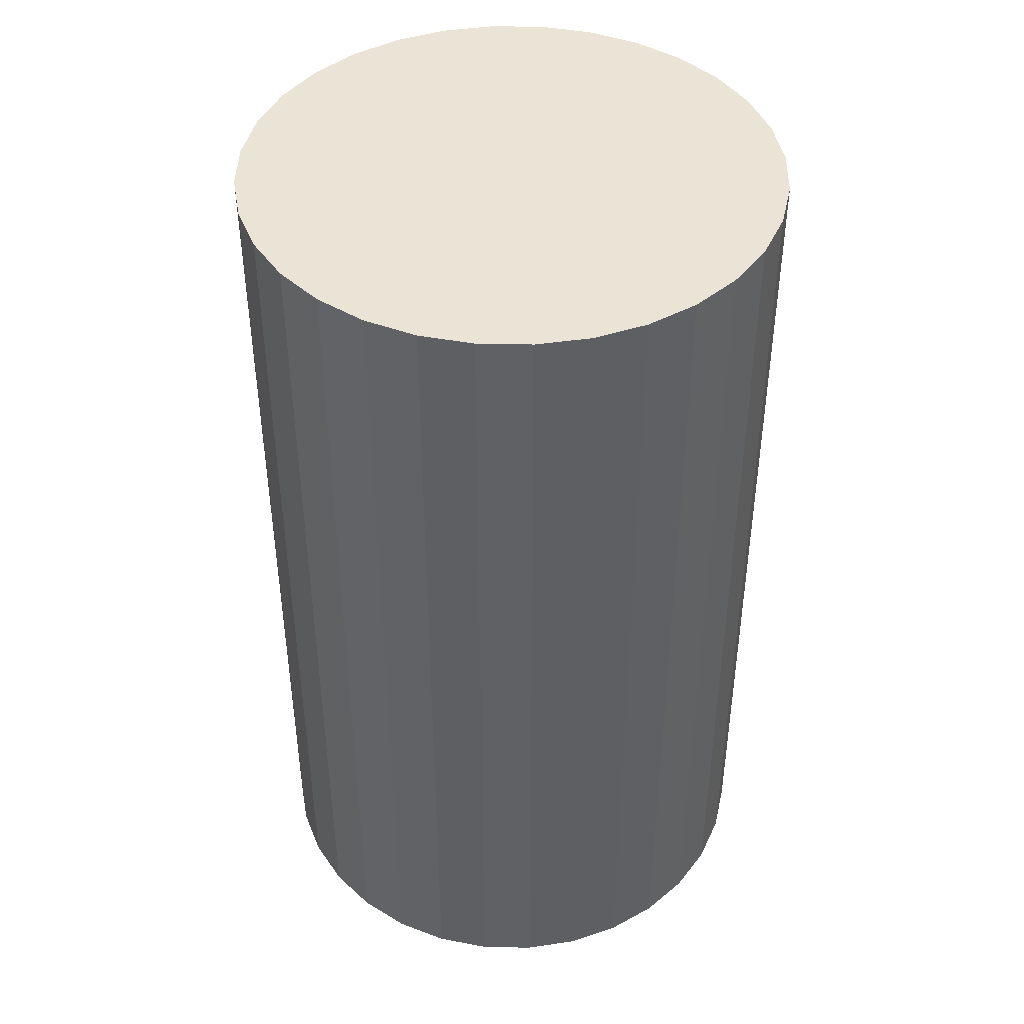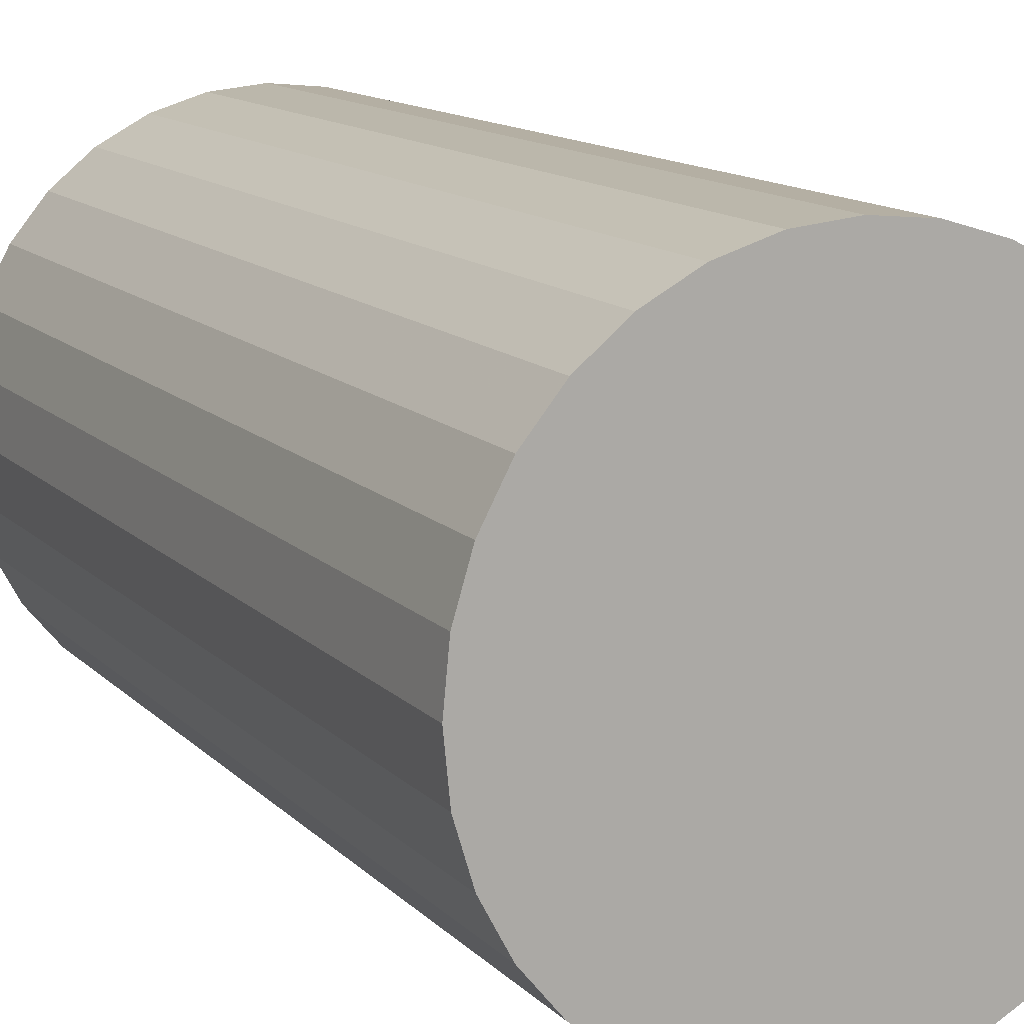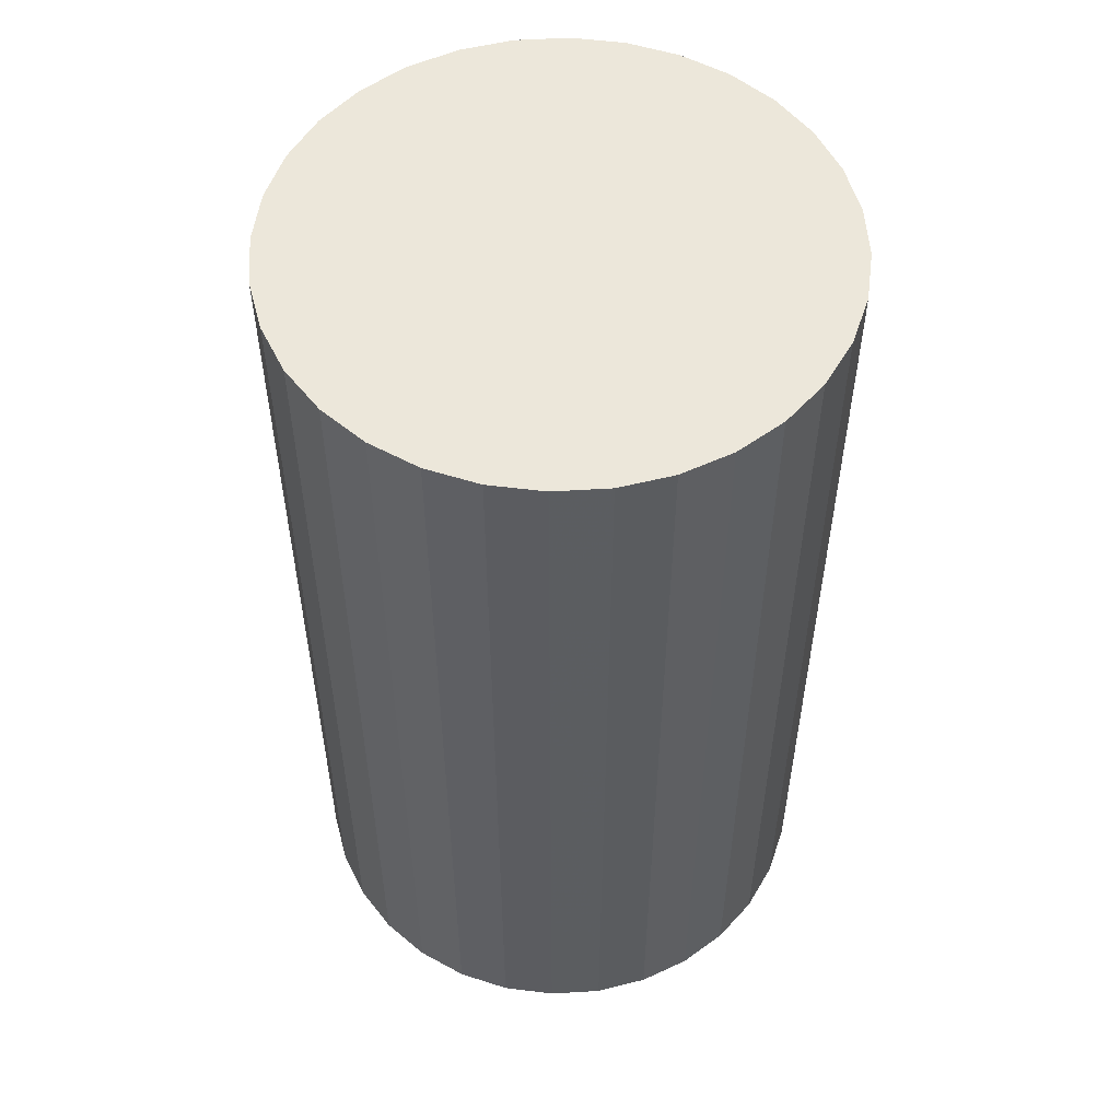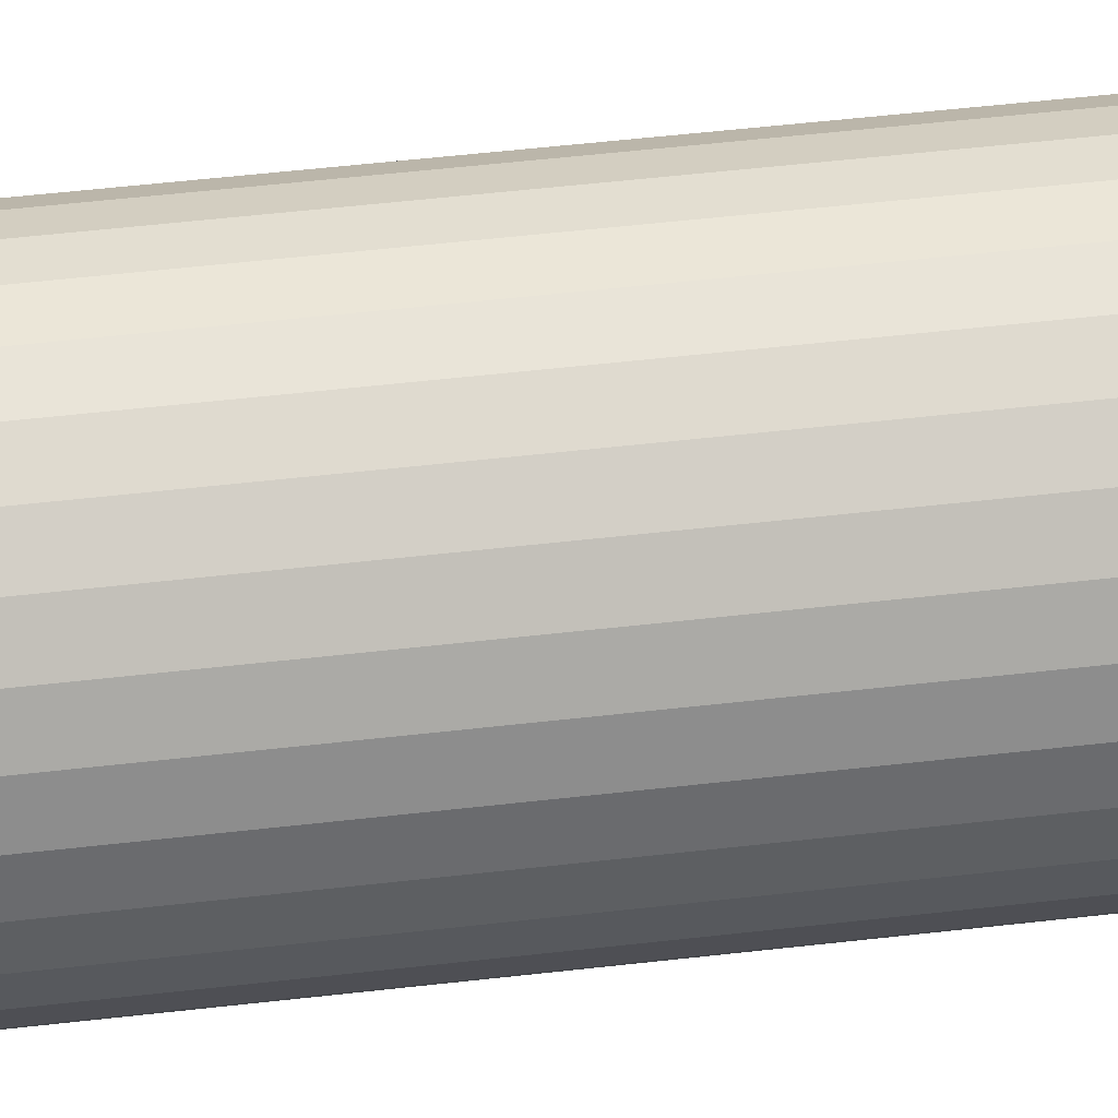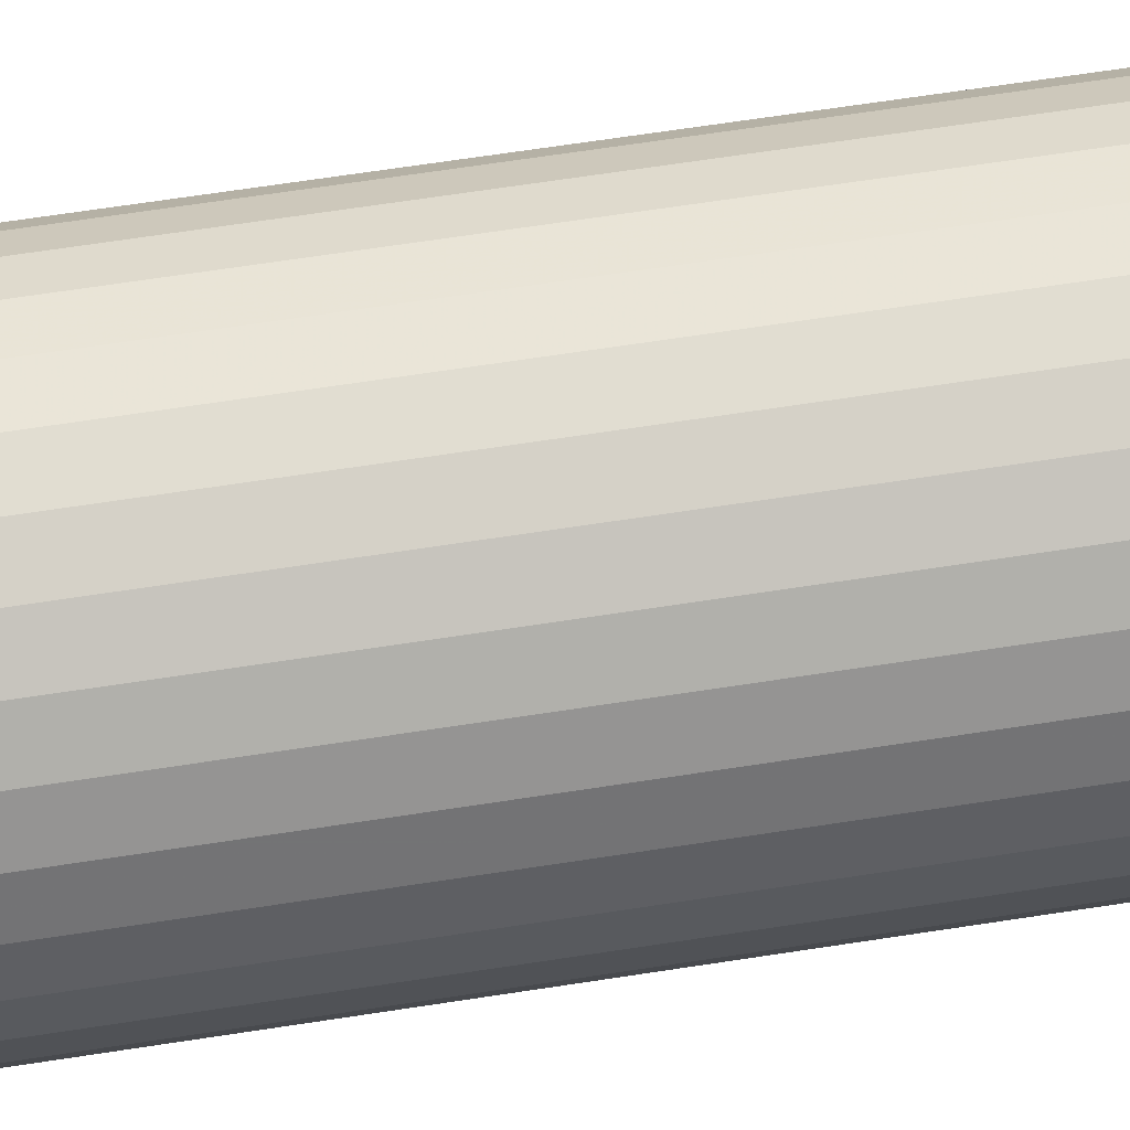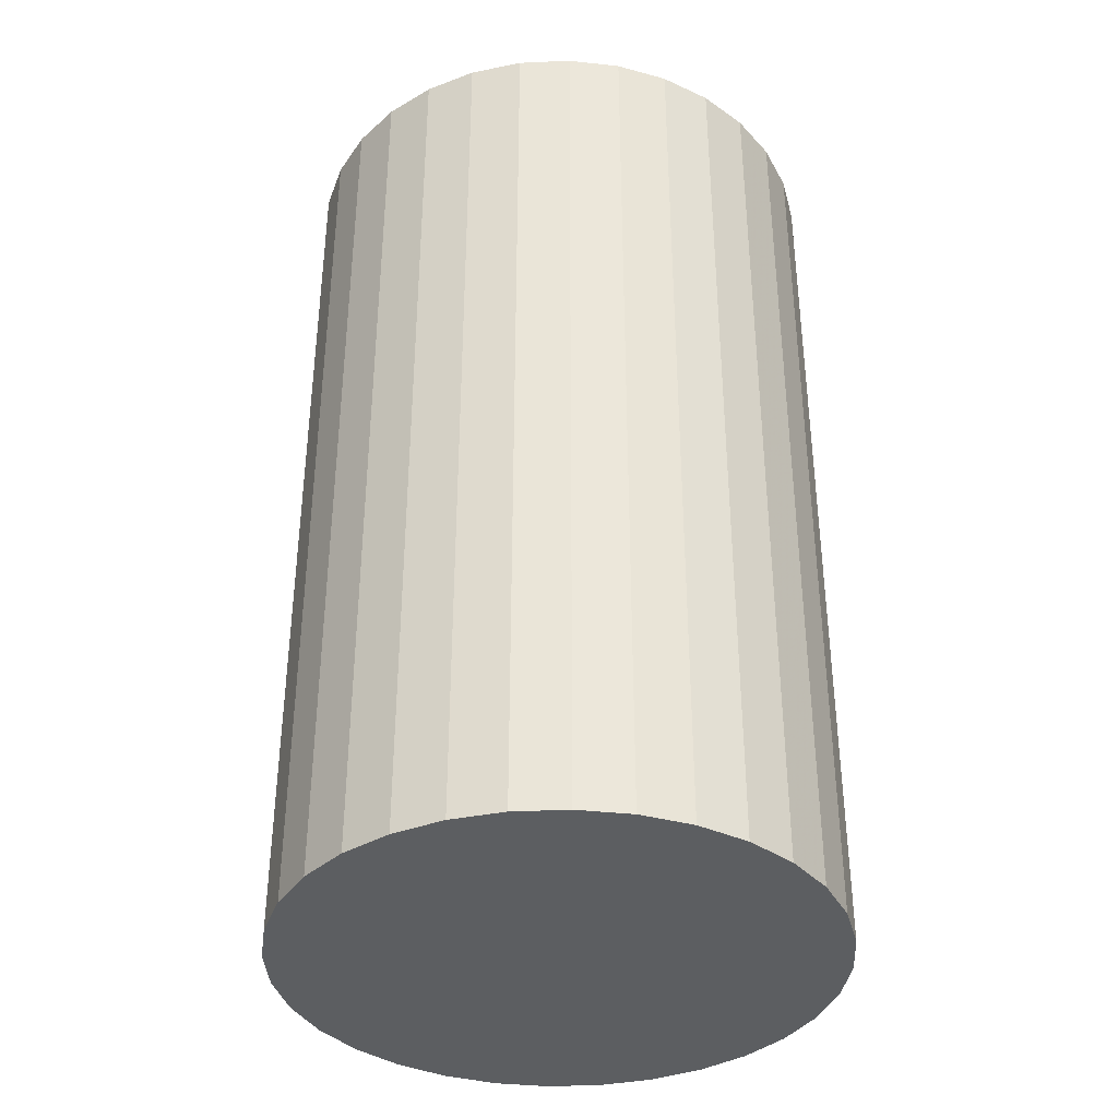
<metadata>
{"format":"obj","ext":"obj","renderer":"f3d","projection":"perspective","resolution":1024,"background":"white","views":[{"elev":43.8,"azim":-4.3,"up":"+Z"},{"elev":12.8,"azim":153.9,"up":"+Y"},{"elev":53.9,"azim":80.7,"up":"+Z"},{"elev":65.3,"azim":-96.2,"up":"+Y"},{"elev":74.1,"azim":-98.4,"up":"+Y"},{"elev":-37.3,"azim":143.9,"up":"+Z"}]}
</metadata>
<code>
v 0 0 -0.03635
v 0.02122 0 -0.03635
v 0.02122 0 0.03635
v 0 0 0.03635
v 0.02081 0.00414 -0.03635
v 0.02081 0.00414 0.03635
v 0.0196 0.00812 -0.03635
v 0.0196 0.00812 0.03635
v 0.01764 0.01179 -0.03635
v 0.01764 0.01179 0.03635
v 0.015 0.015 -0.03635
v 0.015 0.015 0.03635
v 0.01179 0.01764 -0.03635
v 0.01179 0.01764 0.03635
v 0.00812 0.0196 -0.03635
v 0.00812 0.0196 0.03635
v 0.00414 0.02081 -0.03635
v 0.00414 0.02081 0.03635
v 0 0.02122 -0.03635
v 0 0.02122 0.03635
v -0.00414 0.02081 -0.03635
v -0.00414 0.02081 0.03635
v -0.00812 0.0196 -0.03635
v -0.00812 0.0196 0.03635
v -0.01179 0.01764 -0.03635
v -0.01179 0.01764 0.03635
v -0.015 0.015 -0.03635
v -0.015 0.015 0.03635
v -0.01764 0.01179 -0.03635
v -0.01764 0.01179 0.03635
v -0.0196 0.00812 -0.03635
v -0.0196 0.00812 0.03635
v -0.02081 0.00414 -0.03635
v -0.02081 0.00414 0.03635
v -0.02122 0 -0.03635
v -0.02122 0 0.03635
v -0.02081 -0.00414 -0.03635
v -0.02081 -0.00414 0.03635
v -0.0196 -0.00812 -0.03635
v -0.0196 -0.00812 0.03635
v -0.01764 -0.01179 -0.03635
v -0.01764 -0.01179 0.03635
v -0.015 -0.015 -0.03635
v -0.015 -0.015 0.03635
v -0.01179 -0.01764 -0.03635
v -0.01179 -0.01764 0.03635
v -0.00812 -0.0196 -0.03635
v -0.00812 -0.0196 0.03635
v -0.00414 -0.02081 -0.03635
v -0.00414 -0.02081 0.03635
v -0 -0.02122 -0.03635
v -0 -0.02122 0.03635
v 0.00414 -0.02081 -0.03635
v 0.00414 -0.02081 0.03635
v 0.00812 -0.0196 -0.03635
v 0.00812 -0.0196 0.03635
v 0.01179 -0.01764 -0.03635
v 0.01179 -0.01764 0.03635
v 0.015 -0.015 -0.03635
v 0.015 -0.015 0.03635
v 0.01764 -0.01179 -0.03635
v 0.01764 -0.01179 0.03635
v 0.0196 -0.00812 -0.03635
v 0.0196 -0.00812 0.03635
v 0.02081 -0.00414 -0.03635
v 0.02081 -0.00414 0.03635
f 2 1 5
f 2 5 3
f 3 5 6
f 3 6 4
f 5 1 7
f 5 7 6
f 6 7 8
f 6 8 4
f 7 1 9
f 7 9 8
f 8 9 10
f 8 10 4
f 9 1 11
f 9 11 10
f 10 11 12
f 10 12 4
f 11 1 13
f 11 13 12
f 12 13 14
f 12 14 4
f 13 1 15
f 13 15 14
f 14 15 16
f 14 16 4
f 15 1 17
f 15 17 16
f 16 17 18
f 16 18 4
f 17 1 19
f 17 19 18
f 18 19 20
f 18 20 4
f 19 1 21
f 19 21 20
f 20 21 22
f 20 22 4
f 21 1 23
f 21 23 22
f 22 23 24
f 22 24 4
f 23 1 25
f 23 25 24
f 24 25 26
f 24 26 4
f 25 1 27
f 25 27 26
f 26 27 28
f 26 28 4
f 27 1 29
f 27 29 28
f 28 29 30
f 28 30 4
f 29 1 31
f 29 31 30
f 30 31 32
f 30 32 4
f 31 1 33
f 31 33 32
f 32 33 34
f 32 34 4
f 33 1 35
f 33 35 34
f 34 35 36
f 34 36 4
f 35 1 37
f 35 37 36
f 36 37 38
f 36 38 4
f 37 1 39
f 37 39 38
f 38 39 40
f 38 40 4
f 39 1 41
f 39 41 40
f 40 41 42
f 40 42 4
f 41 1 43
f 41 43 42
f 42 43 44
f 42 44 4
f 43 1 45
f 43 45 44
f 44 45 46
f 44 46 4
f 45 1 47
f 45 47 46
f 46 47 48
f 46 48 4
f 47 1 49
f 47 49 48
f 48 49 50
f 48 50 4
f 49 1 51
f 49 51 50
f 50 51 52
f 50 52 4
f 51 1 53
f 51 53 52
f 52 53 54
f 52 54 4
f 53 1 55
f 53 55 54
f 54 55 56
f 54 56 4
f 55 1 57
f 55 57 56
f 56 57 58
f 56 58 4
f 57 1 59
f 57 59 58
f 58 59 60
f 58 60 4
f 59 1 61
f 59 61 60
f 60 61 62
f 60 62 4
f 61 1 63
f 61 63 62
f 62 63 64
f 62 64 4
f 63 1 65
f 63 65 64
f 64 65 66
f 64 66 4
f 65 1 2
f 65 2 66
f 66 2 3
f 66 3 4

</code>
